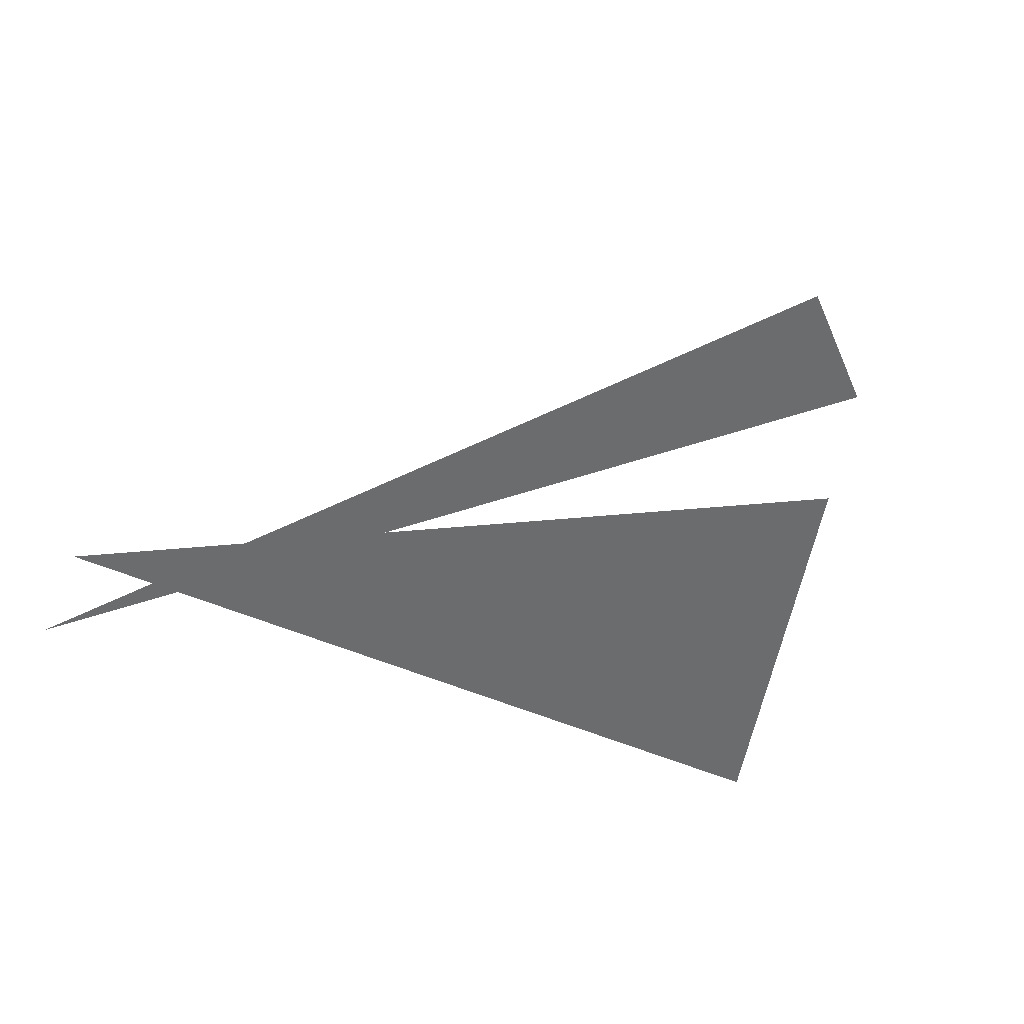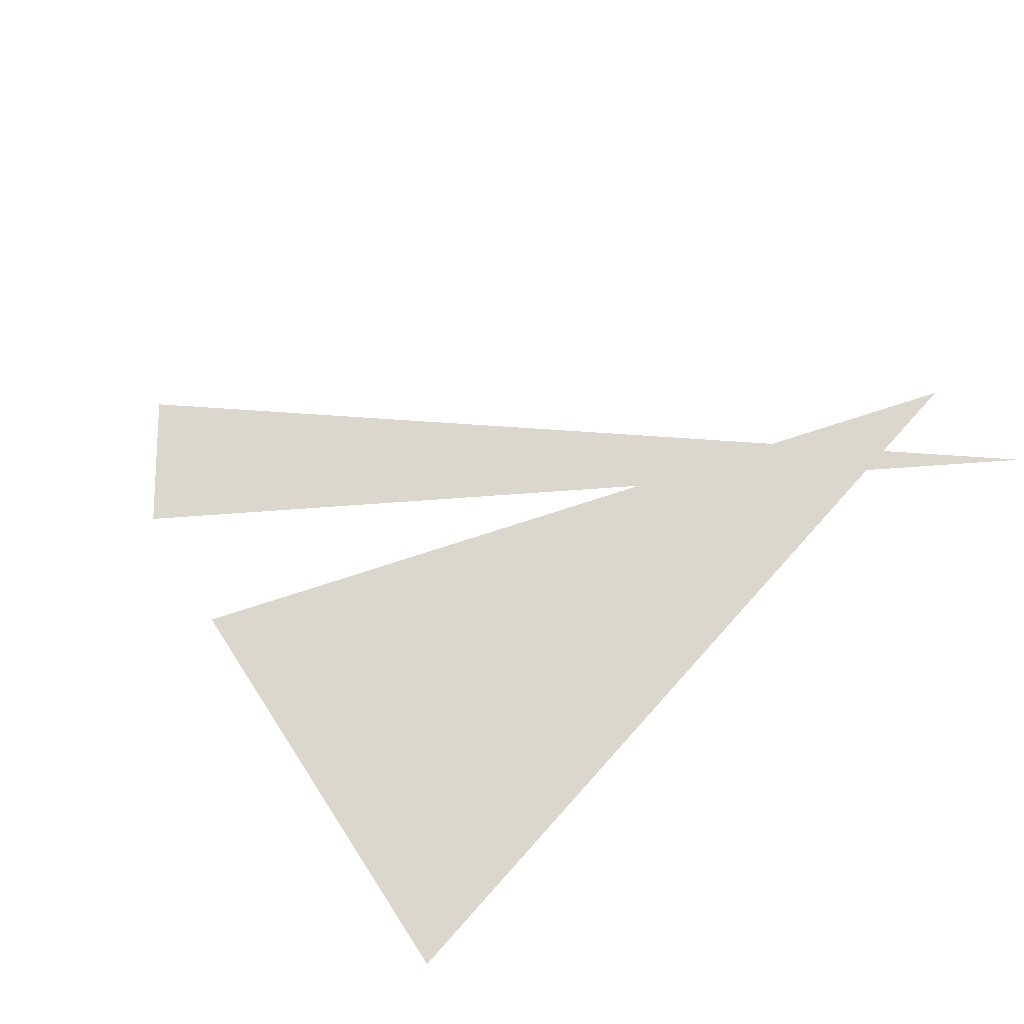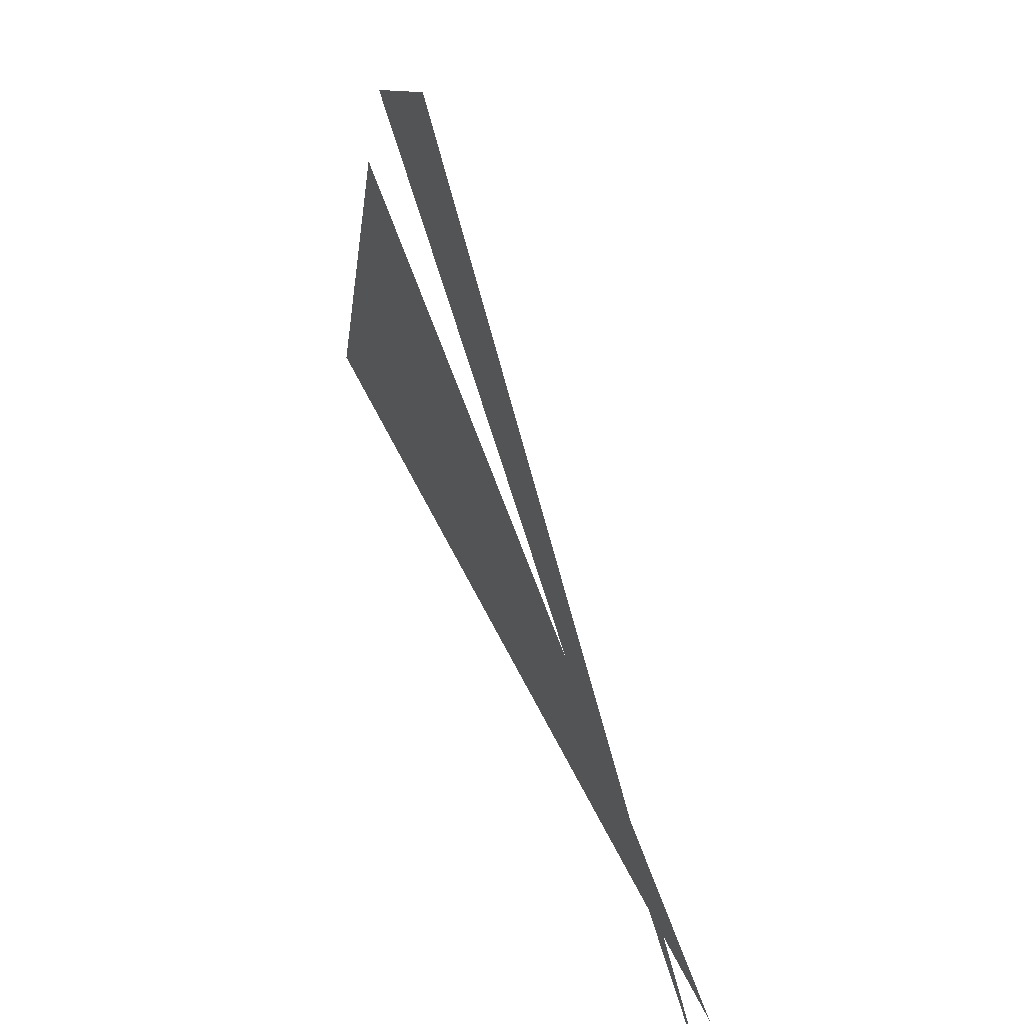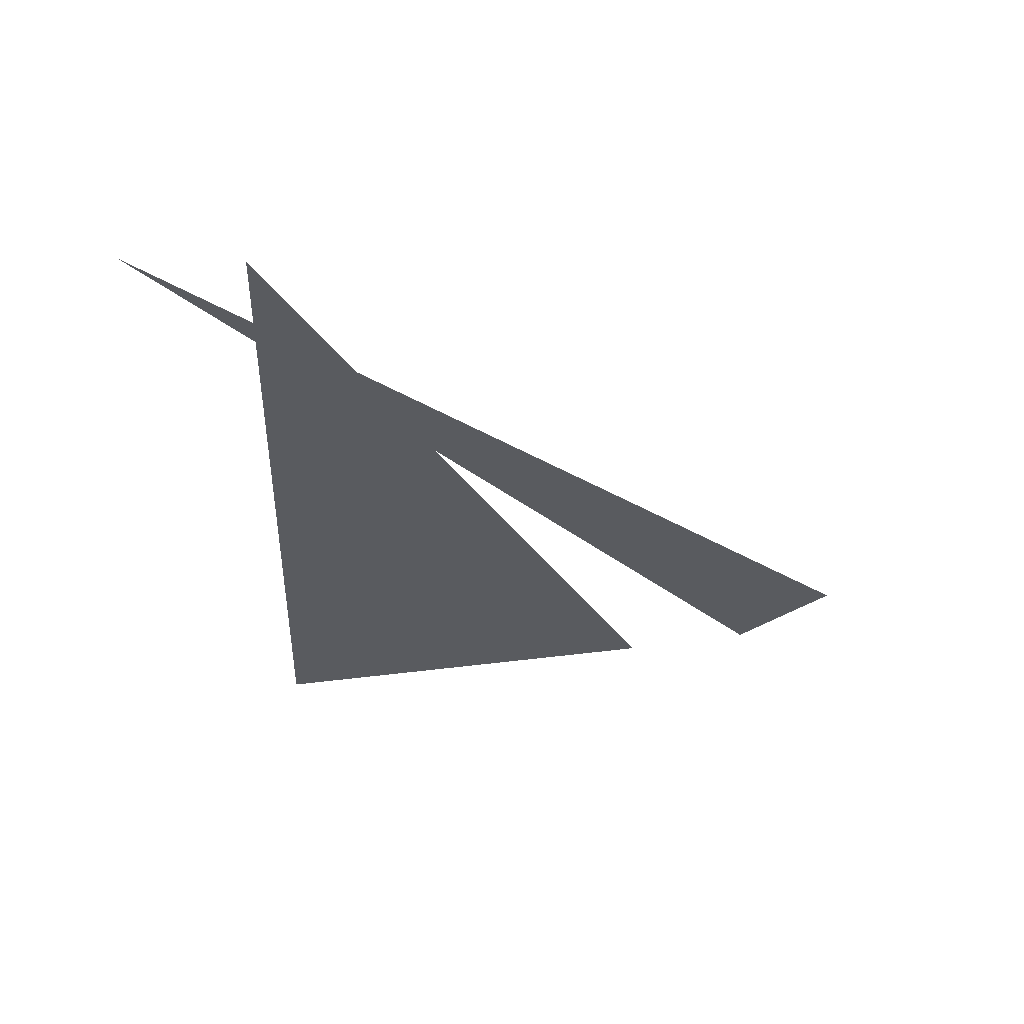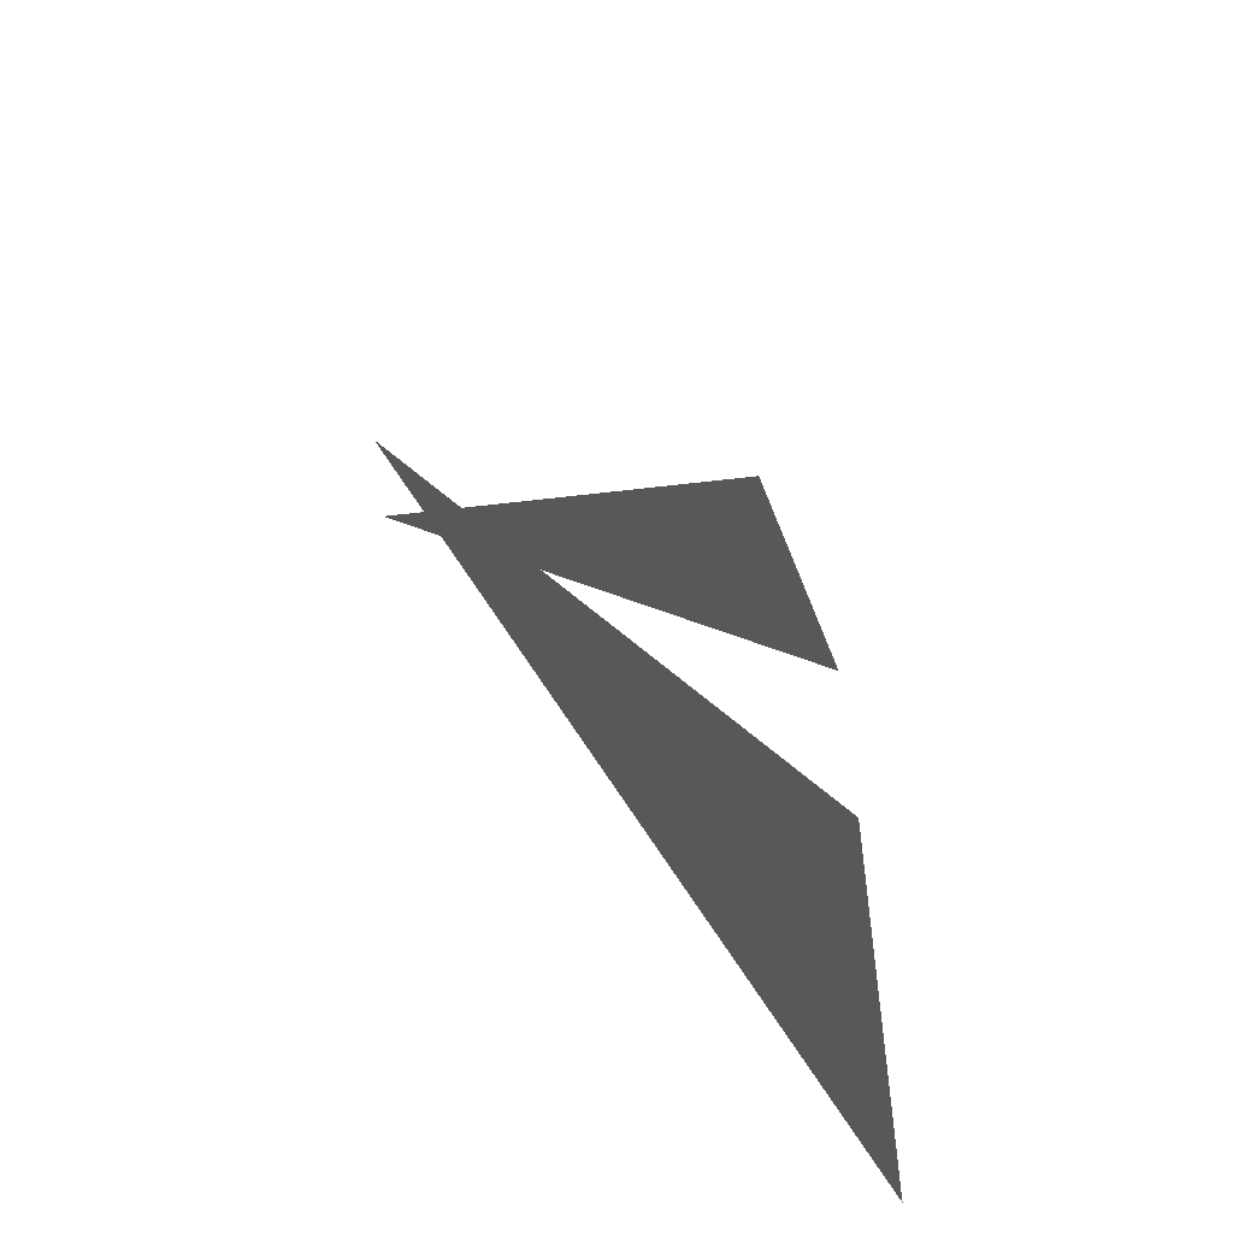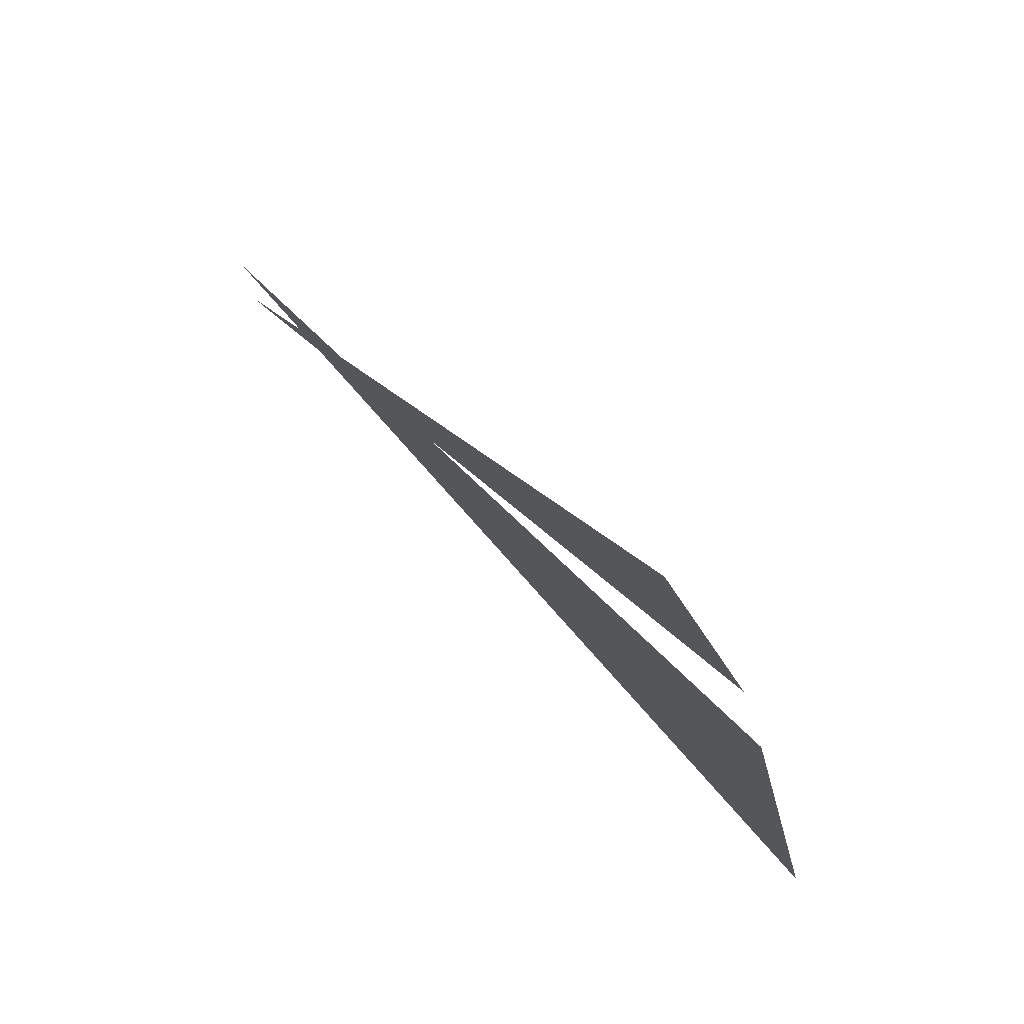
<metadata>
{"format":"obj","ext":"obj","renderer":"f3d","projection":"perspective","resolution":1024,"background":"white","views":[{"elev":-53.6,"azim":155.5,"up":"+Z"},{"elev":73.2,"azim":-48.1,"up":"+Z"},{"elev":55.6,"azim":64.8,"up":"+Y"},{"elev":-32.4,"azim":87.9,"up":"+Z"},{"elev":56.6,"azim":-121.0,"up":"+Y"},{"elev":78.3,"azim":-131.6,"up":"+Y"}]}
</metadata>
<code>
v -0.1243 6.994 0
v -1.374 6.994 0
v -1.207 7.619 0
v -1.002 7.942 0
v -0.1243 6.819 0
v -1.15 7.809 0
f 1 2 3
f 4 5 6

</code>
